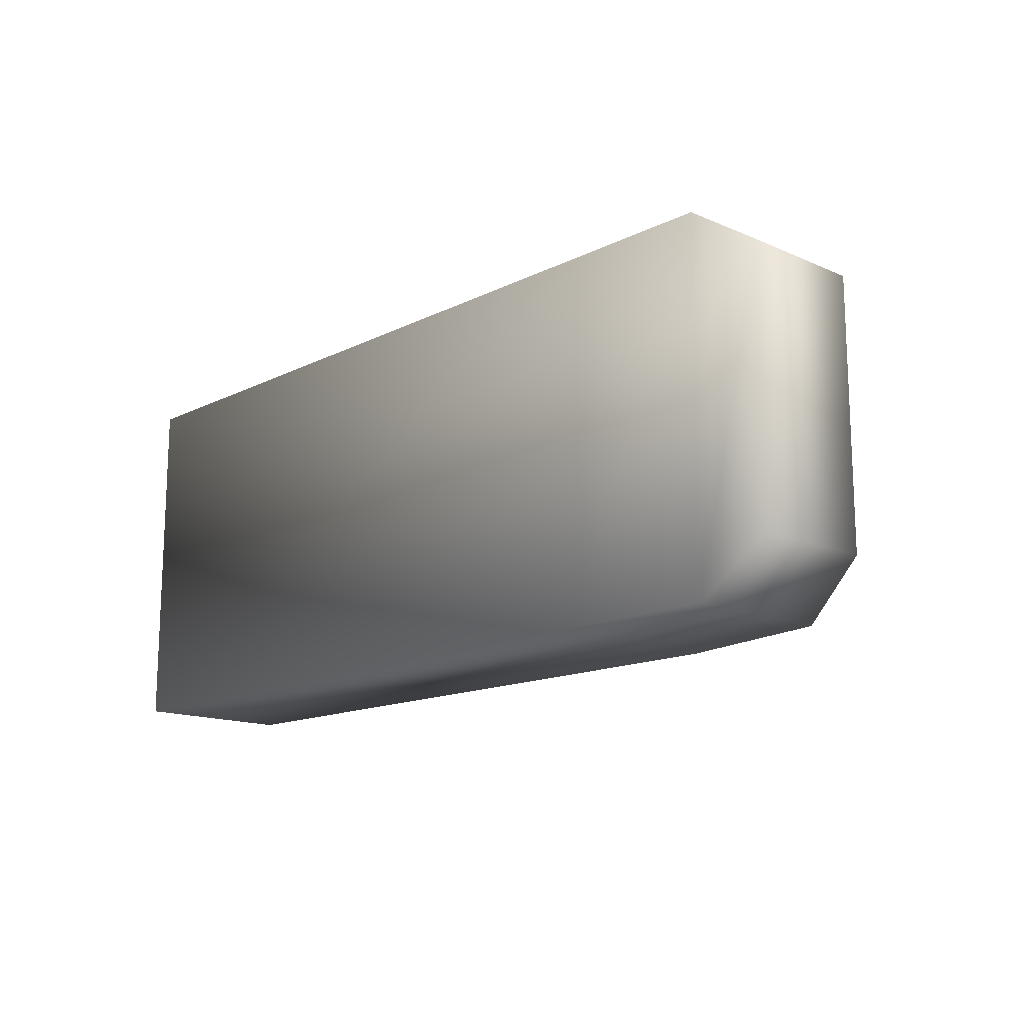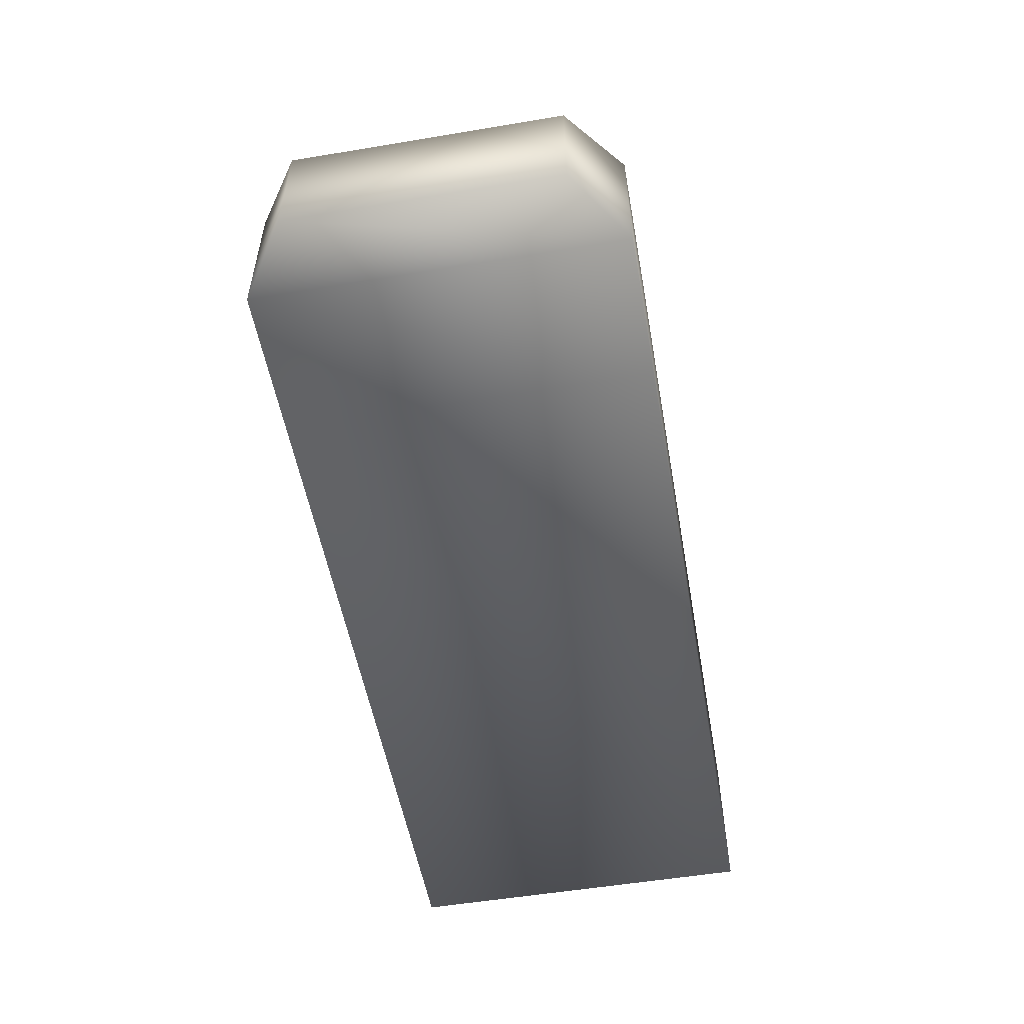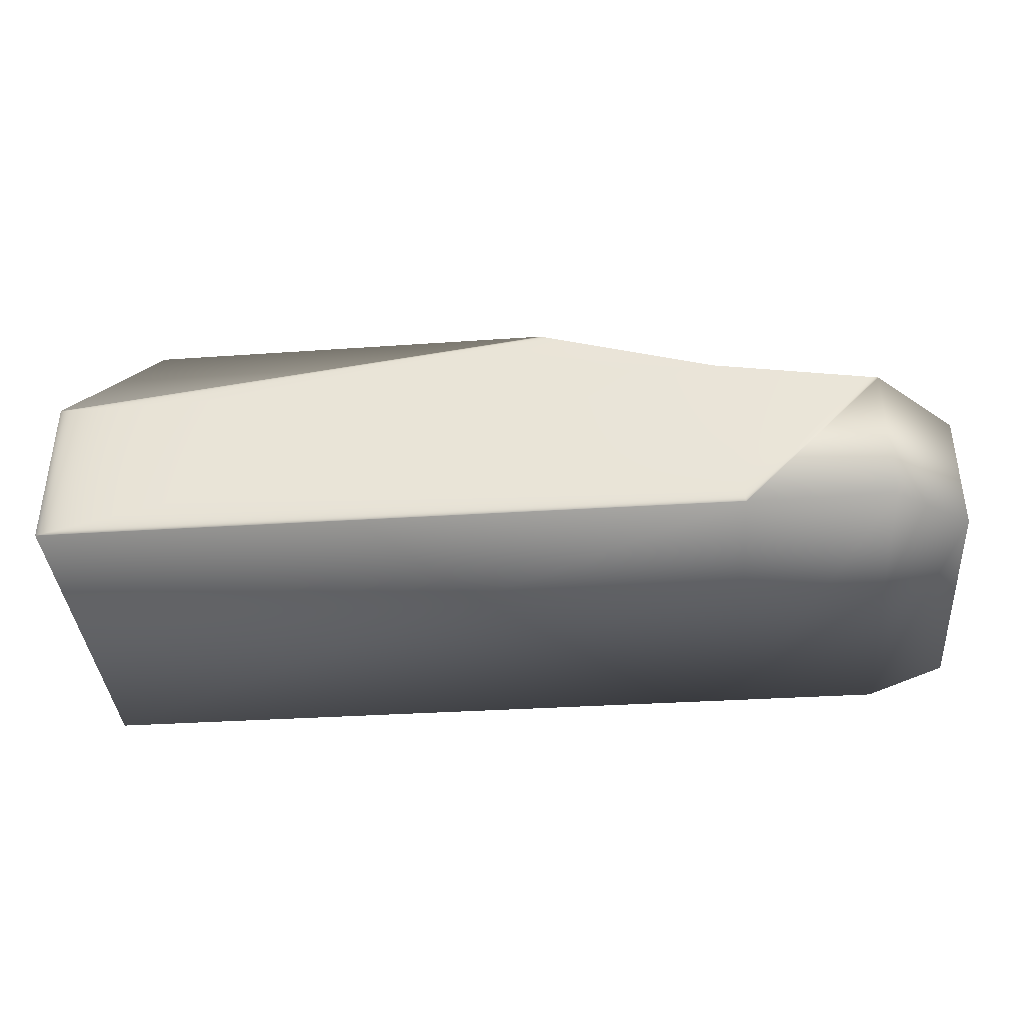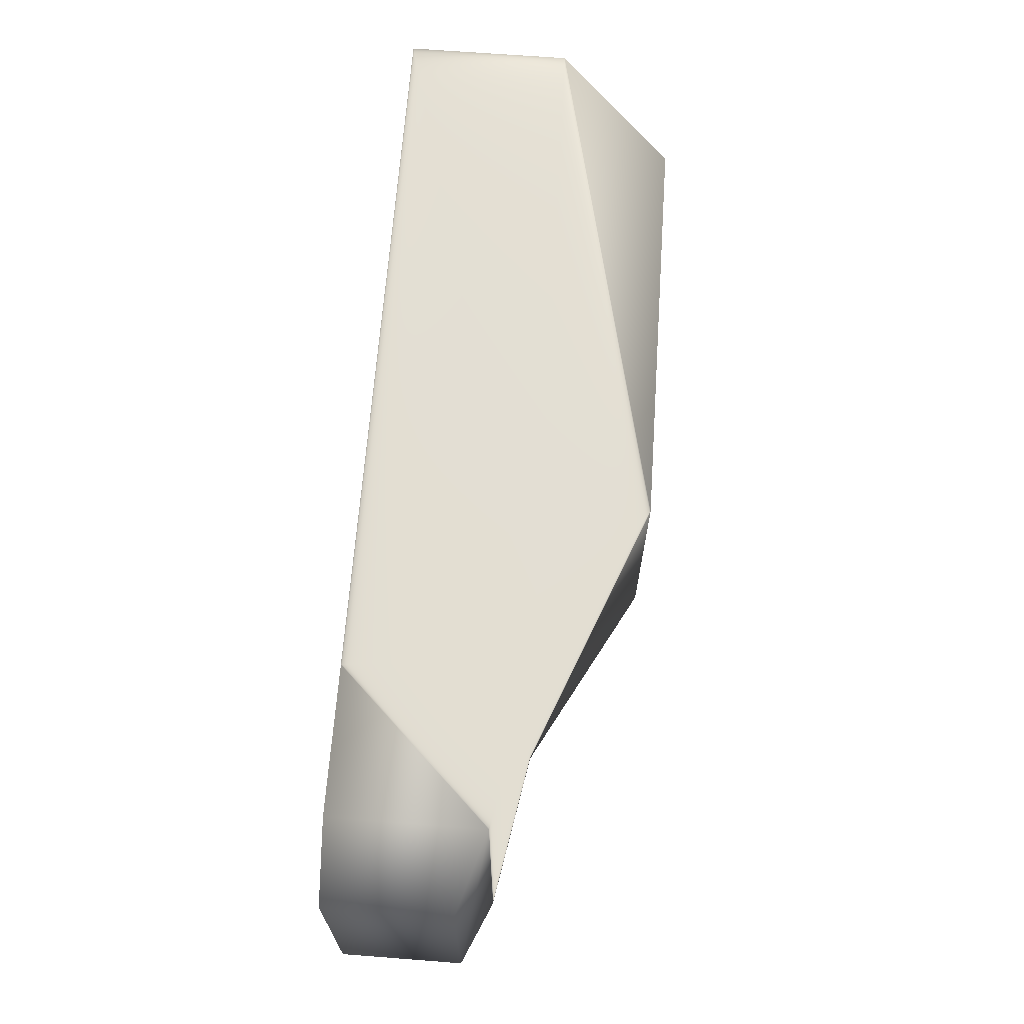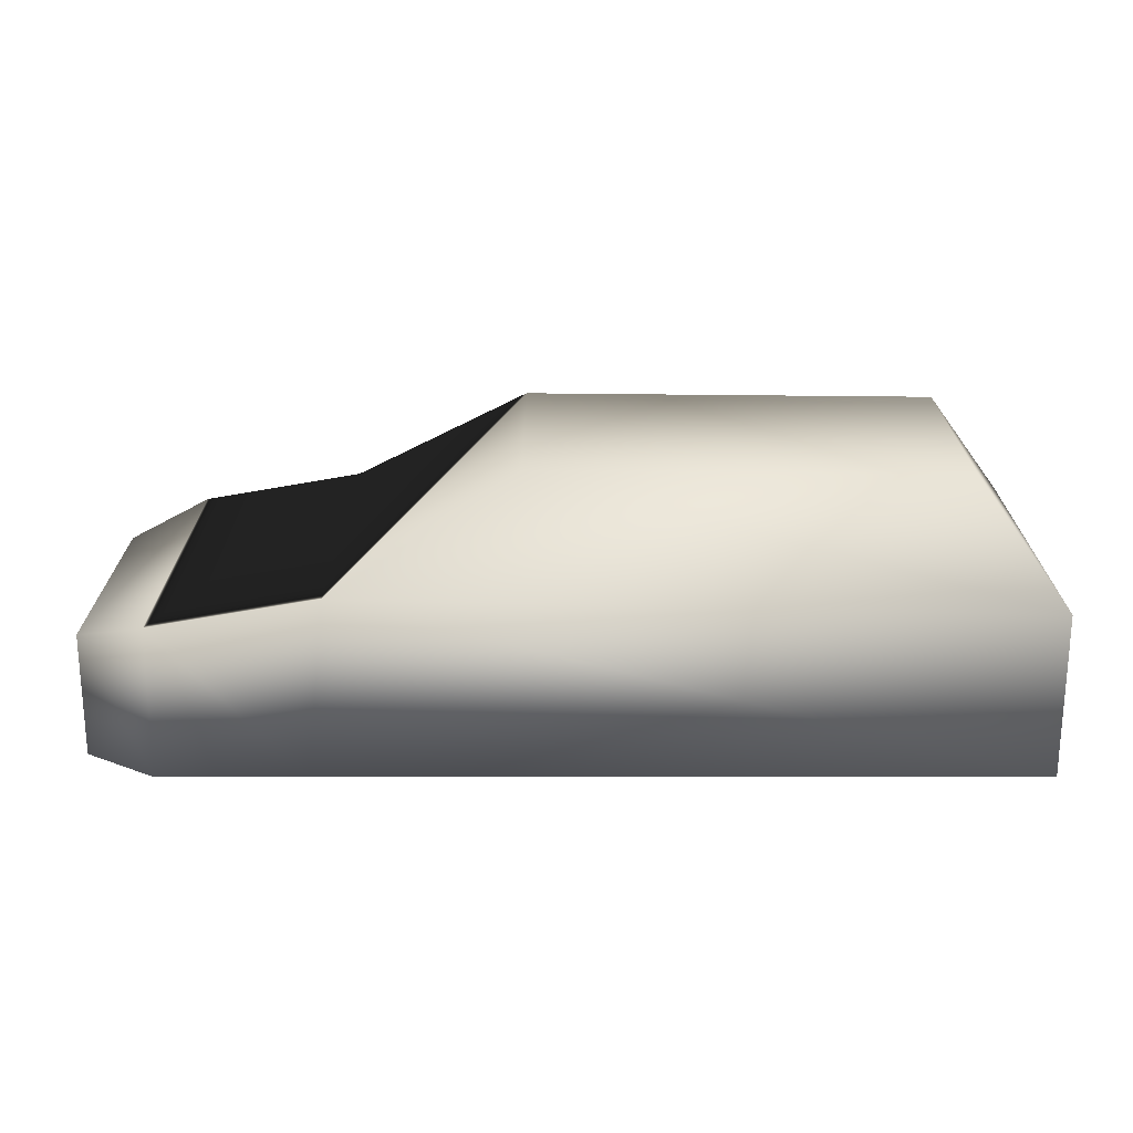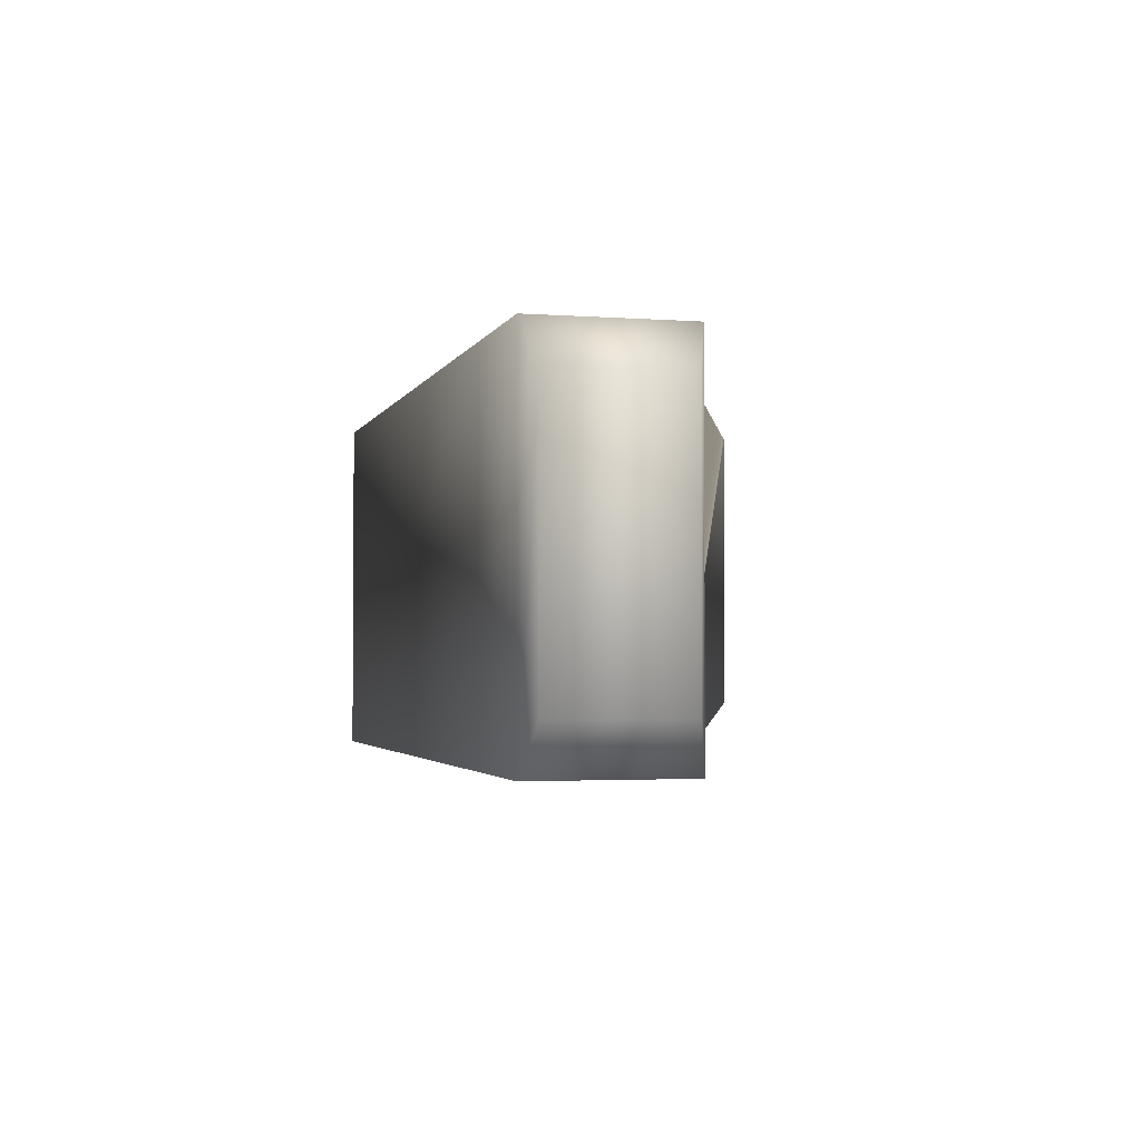
<metadata>
{"format":"obj","ext":"obj","renderer":"f3d","projection":"perspective","resolution":1024,"background":"white","views":[{"elev":-14.8,"azim":46.7,"up":"+Z"},{"elev":-53.5,"azim":100.1,"up":"+Y"},{"elev":-38.2,"azim":4.5,"up":"+Y"},{"elev":67.4,"azim":94.4,"up":"+Z"},{"elev":21.1,"azim":180.0,"up":"+Y"},{"elev":-2.6,"azim":75.5,"up":"+Z"}]}
</metadata>
<code>
o Cube
v 3.114 0.8229 -0.01073
v 3.203 0.002282 -0.01073
v 0.003786 0.7517 -0.01073
v 0.003786 0.002282 -0.01073
v 3.114 0.8229 -1.65
v 3.203 0.002282 -1.65
v 0.003786 0.7517 -1.65
v 0.003786 0.002282 -1.65
v 3.865 0.002282 -0.01073
v 3.865 0.002282 -1.65
v 3.865 0.6922 -0.01073
v 3.865 0.6922 -1.65
v 0.3872 1.284 -0.2528
v 0.3872 1.284 -1.408
v 2.289 1.302 -0.2528
v 2.289 1.302 -1.408
v 4.199 0.002282 -0.2331
v 4.199 0.002282 -1.427
v 4.199 0.5694 -0.2331
v 4.199 0.5694 -1.427
f 7 16 5
f 3 8 4
f 8 5 6
f 2 8 6
f 1 4 2
f 6 12 10
f 10 20 18
f 6 9 2
f 1 12 5
f 2 11 1
f 16 13 15
f 3 15 13
f 5 15 1
f 3 14 7
f 20 17 18
f 10 17 9
f 11 20 12
f 9 19 11
f 7 14 16
f 3 7 8
f 8 7 5
f 2 4 8
f 1 3 4
f 6 5 12
f 10 12 20
f 6 10 9
f 1 11 12
f 2 9 11
f 16 14 13
f 3 1 15
f 5 16 15
f 3 13 14
f 20 19 17
f 10 18 17
f 11 19 20
f 9 17 19

</code>
